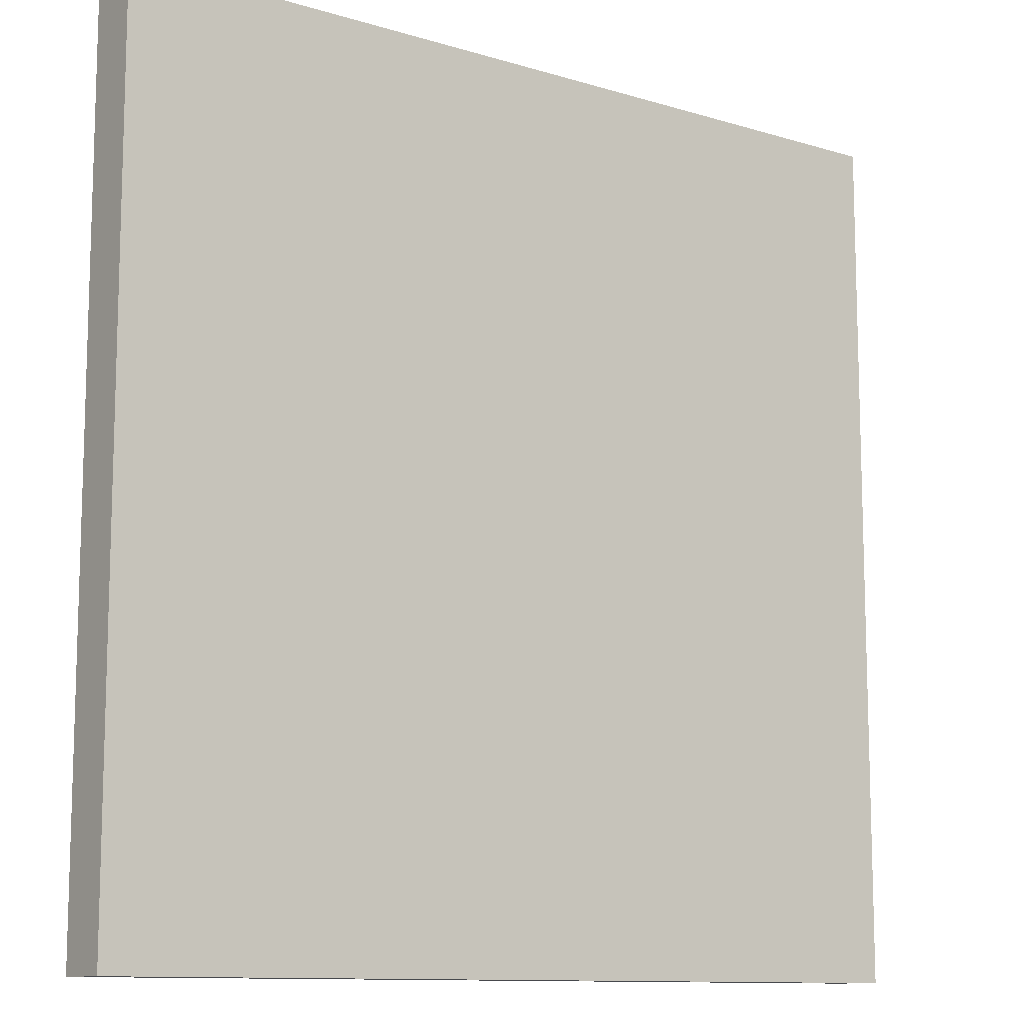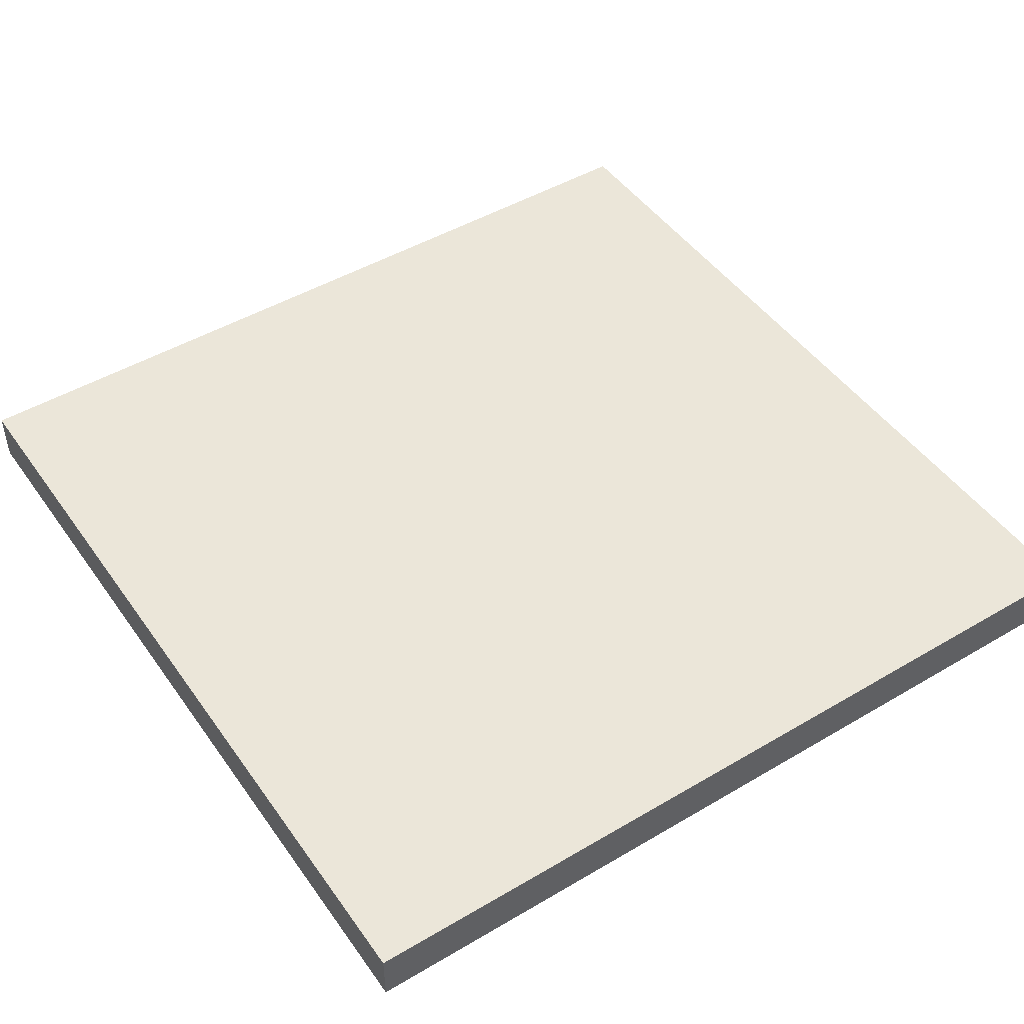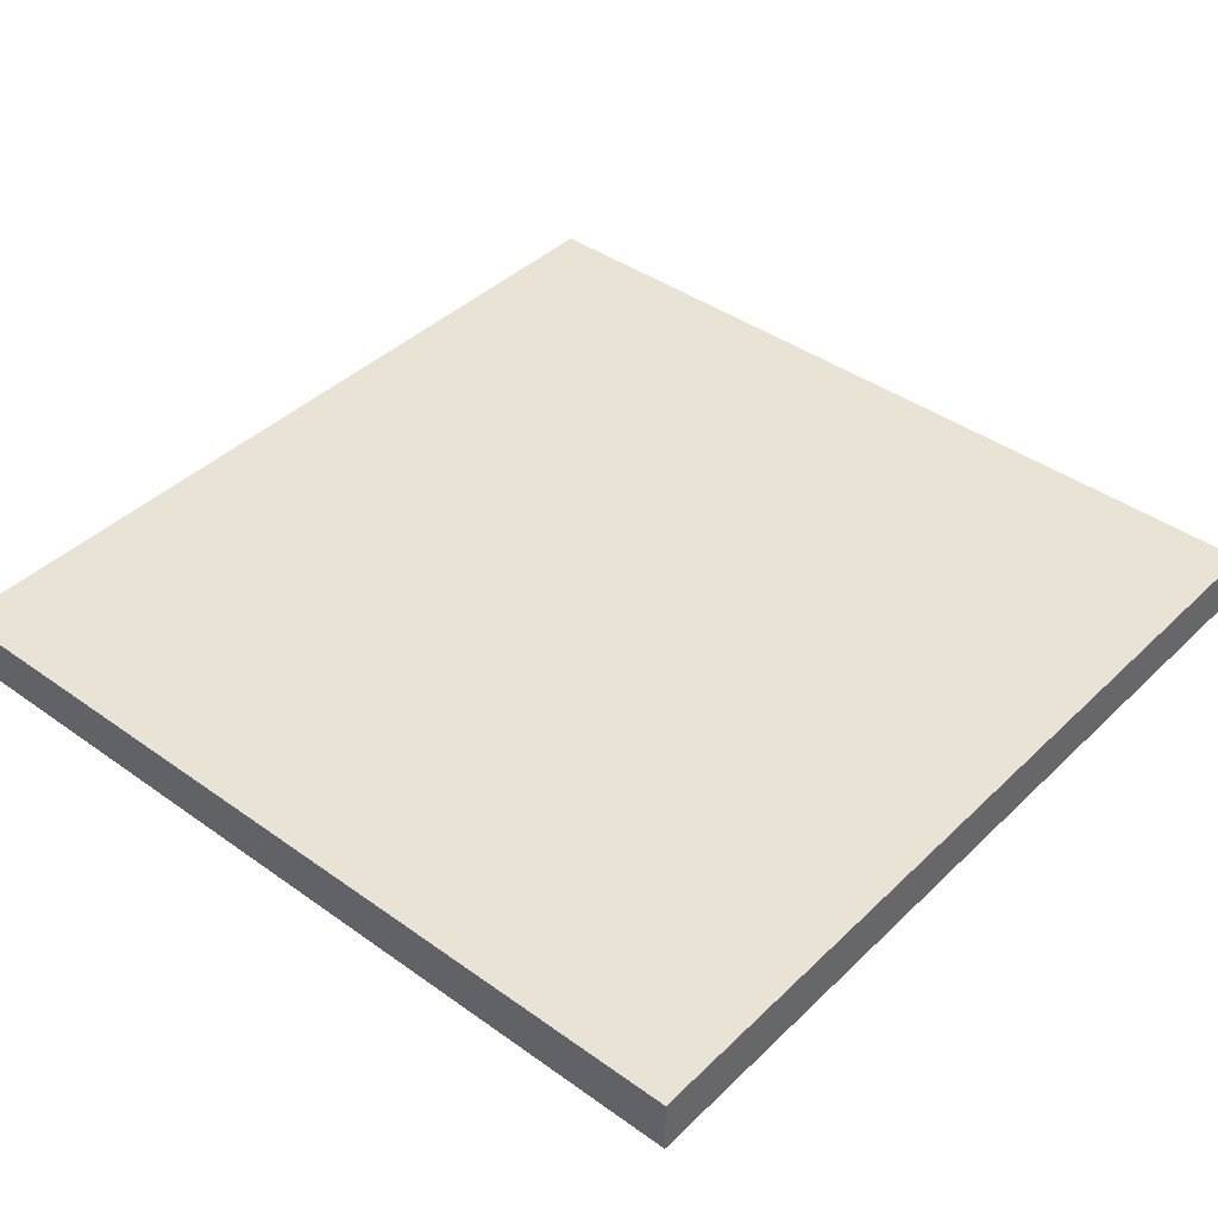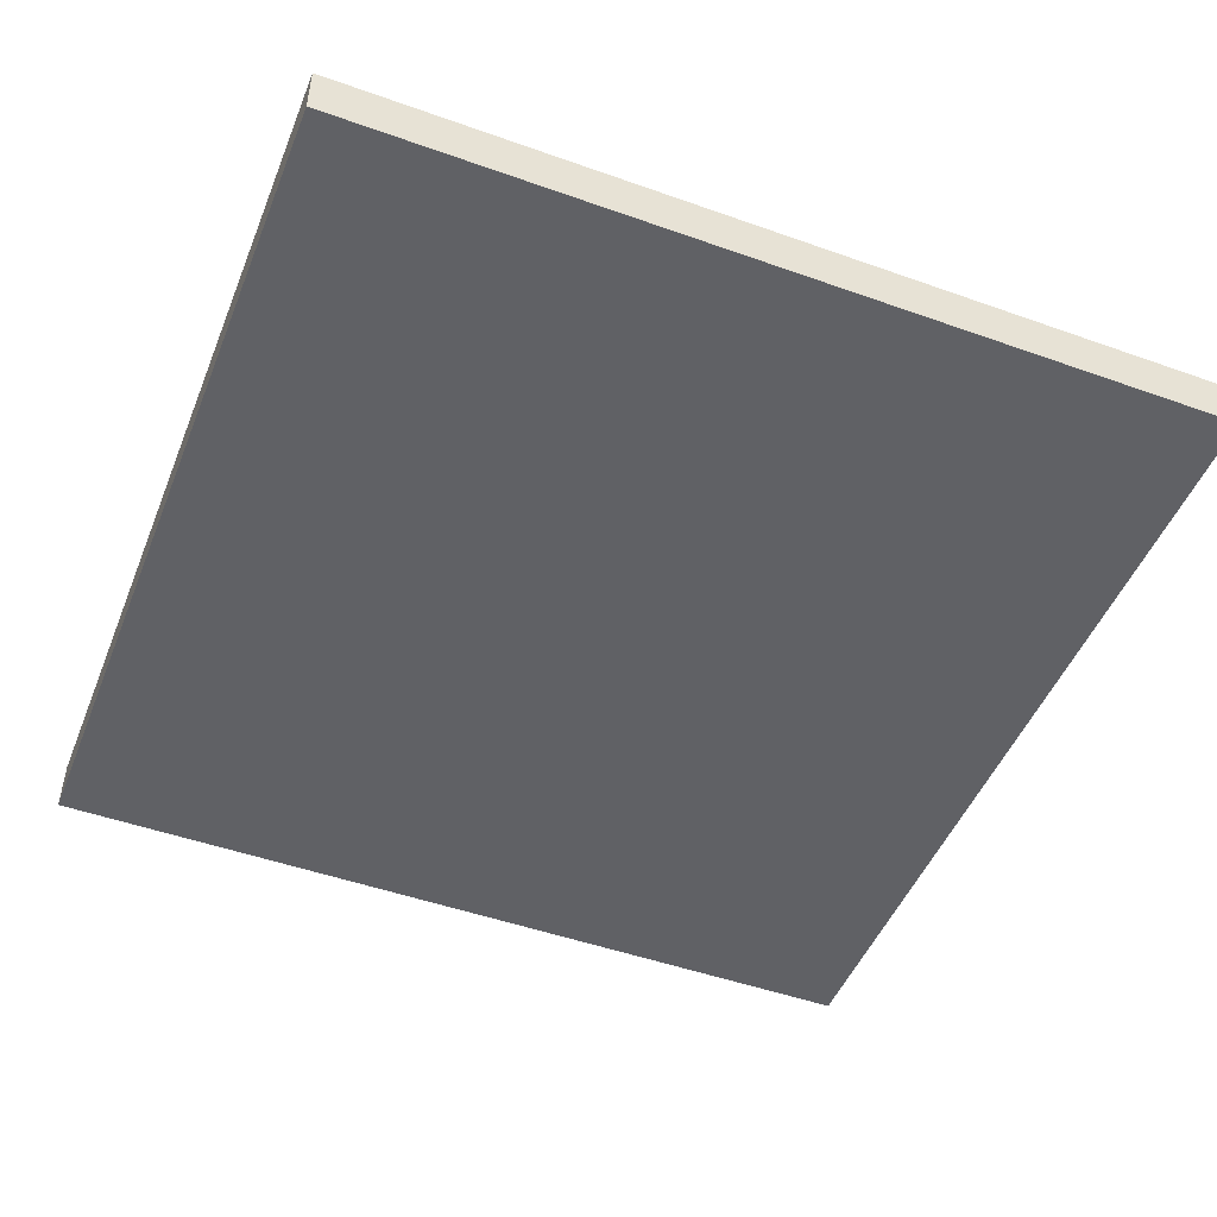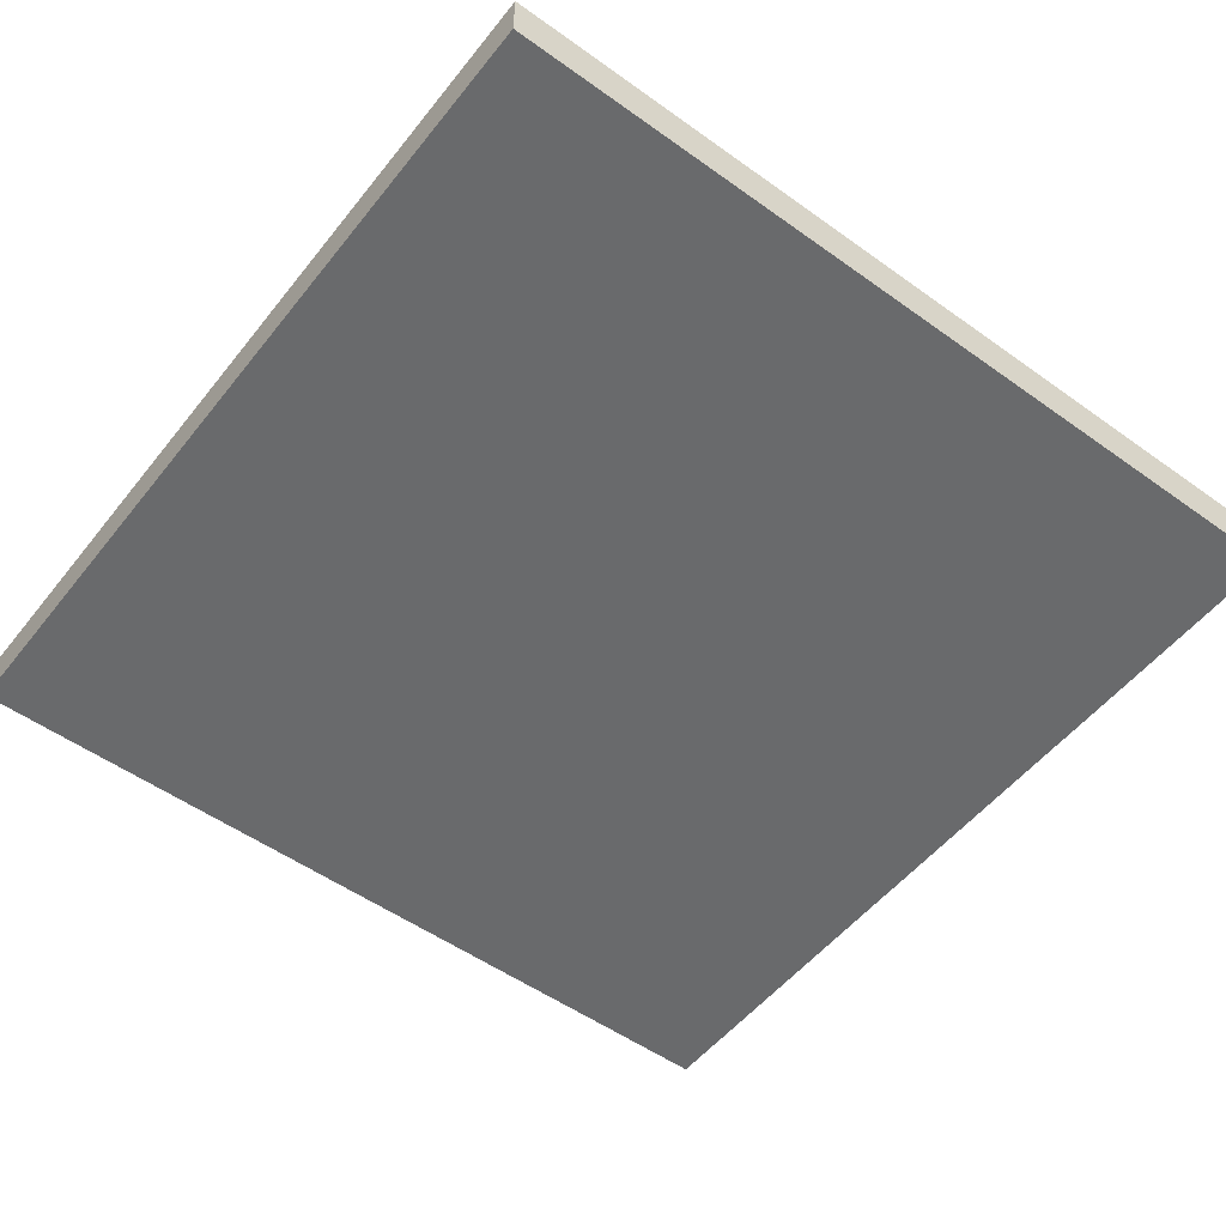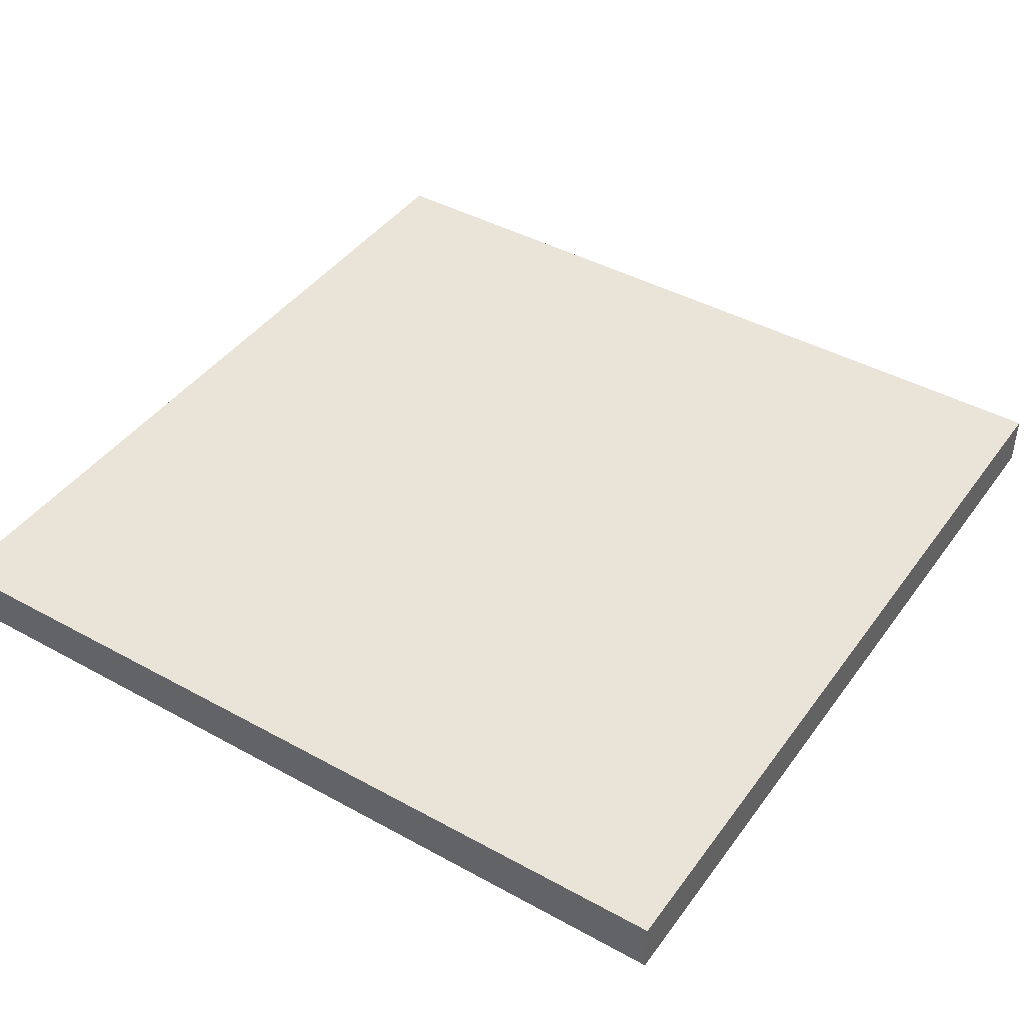
<metadata>
{"format":"obj","ext":"obj","renderer":"f3d","projection":"perspective","resolution":1024,"background":"white","views":[{"elev":-11.2,"azim":143.3,"up":"+Z"},{"elev":47.5,"azim":-33.6,"up":"+Y"},{"elev":41.3,"azim":-49.1,"up":"+Y"},{"elev":-48.7,"azim":-21.6,"up":"+Y"},{"elev":-52.9,"azim":142.5,"up":"+Y"},{"elev":42.8,"azim":-56.8,"up":"+Y"}]}
</metadata>
<code>
o bb_main
v 0.5 0.0625 0.5
v 0.5 0.0625 -0.5
v 0.5 0 0.5
v 0.5 0 -0.5
v -0.5 0.0625 -0.5
v -0.5 0.0625 0.5
v -0.5 0 -0.5
v -0.5 0 0.5
f 1 3 2
f 3 4 2
f 5 7 6
f 7 8 6
f 5 6 2
f 6 1 2
f 8 7 3
f 7 4 3
f 6 8 1
f 8 3 1
f 2 4 5
f 4 7 5

</code>
